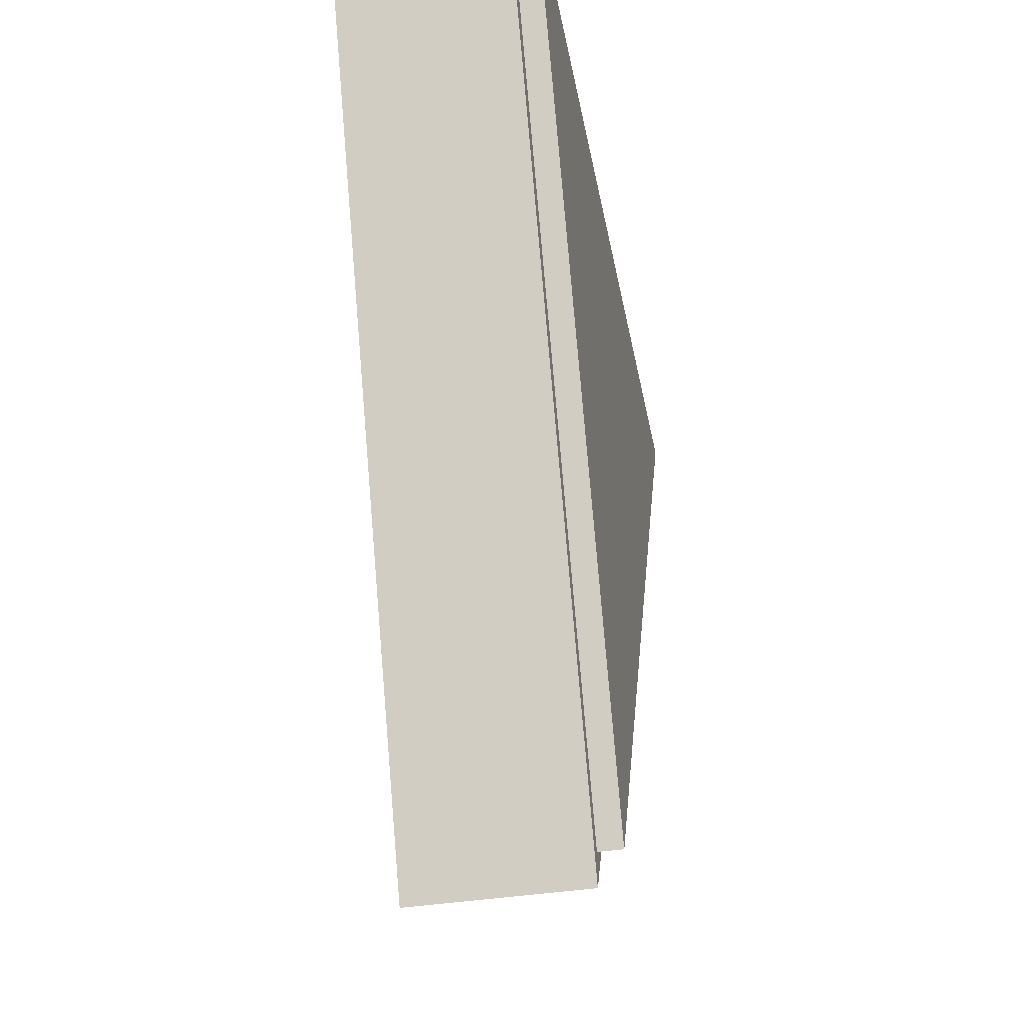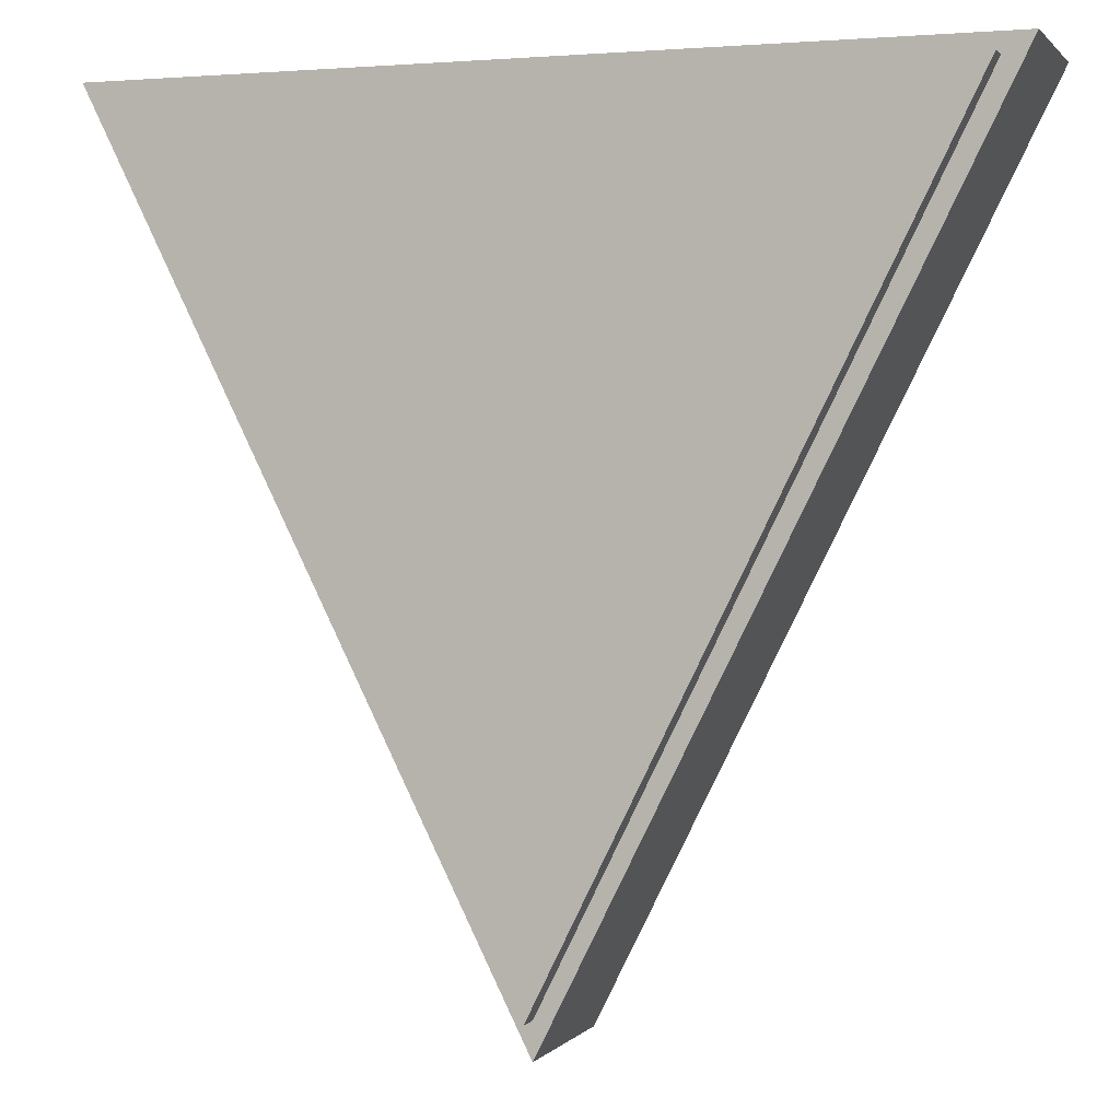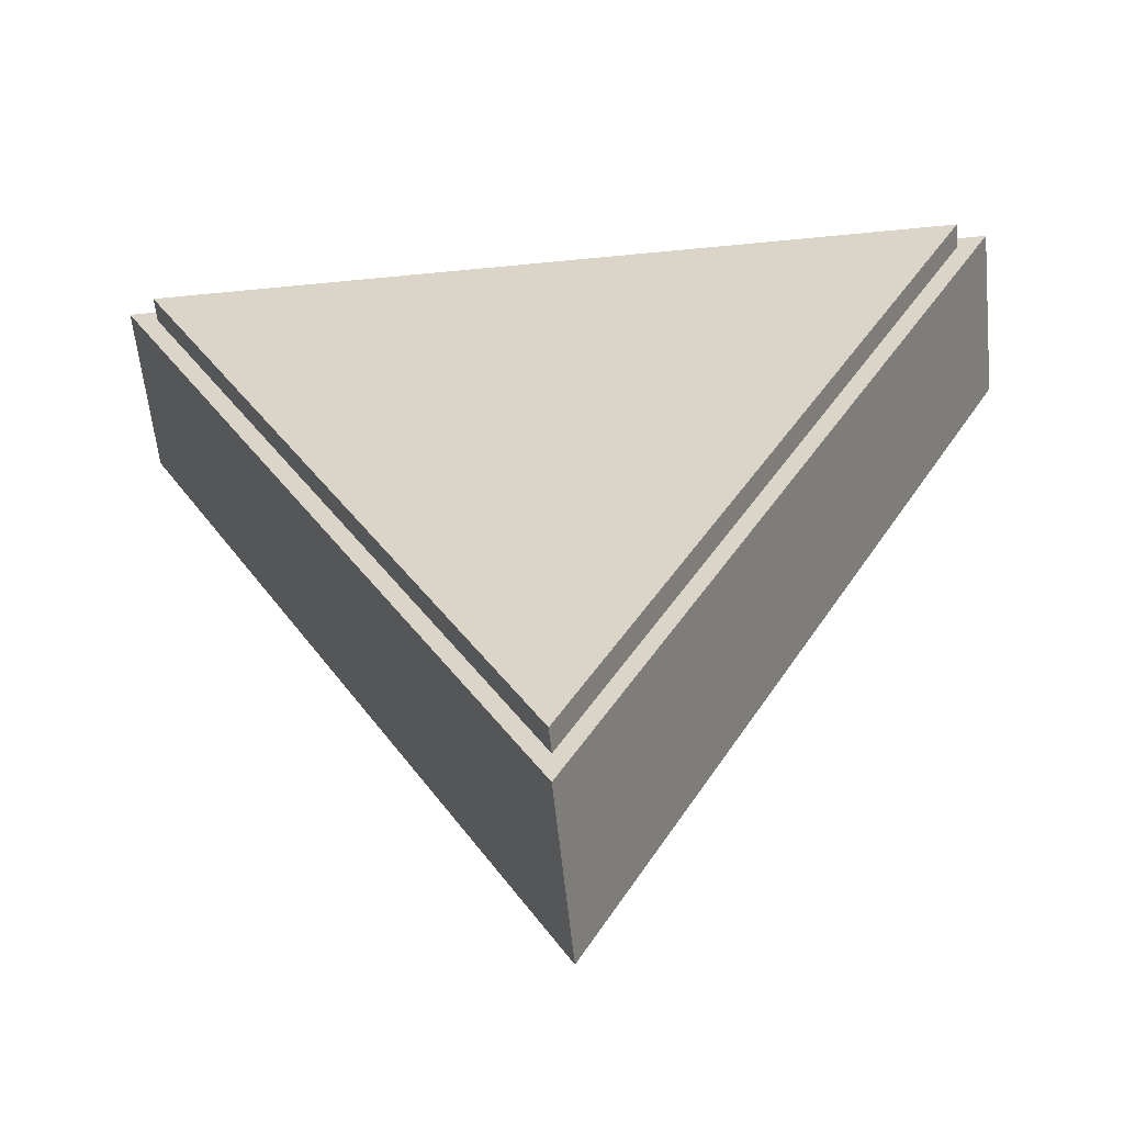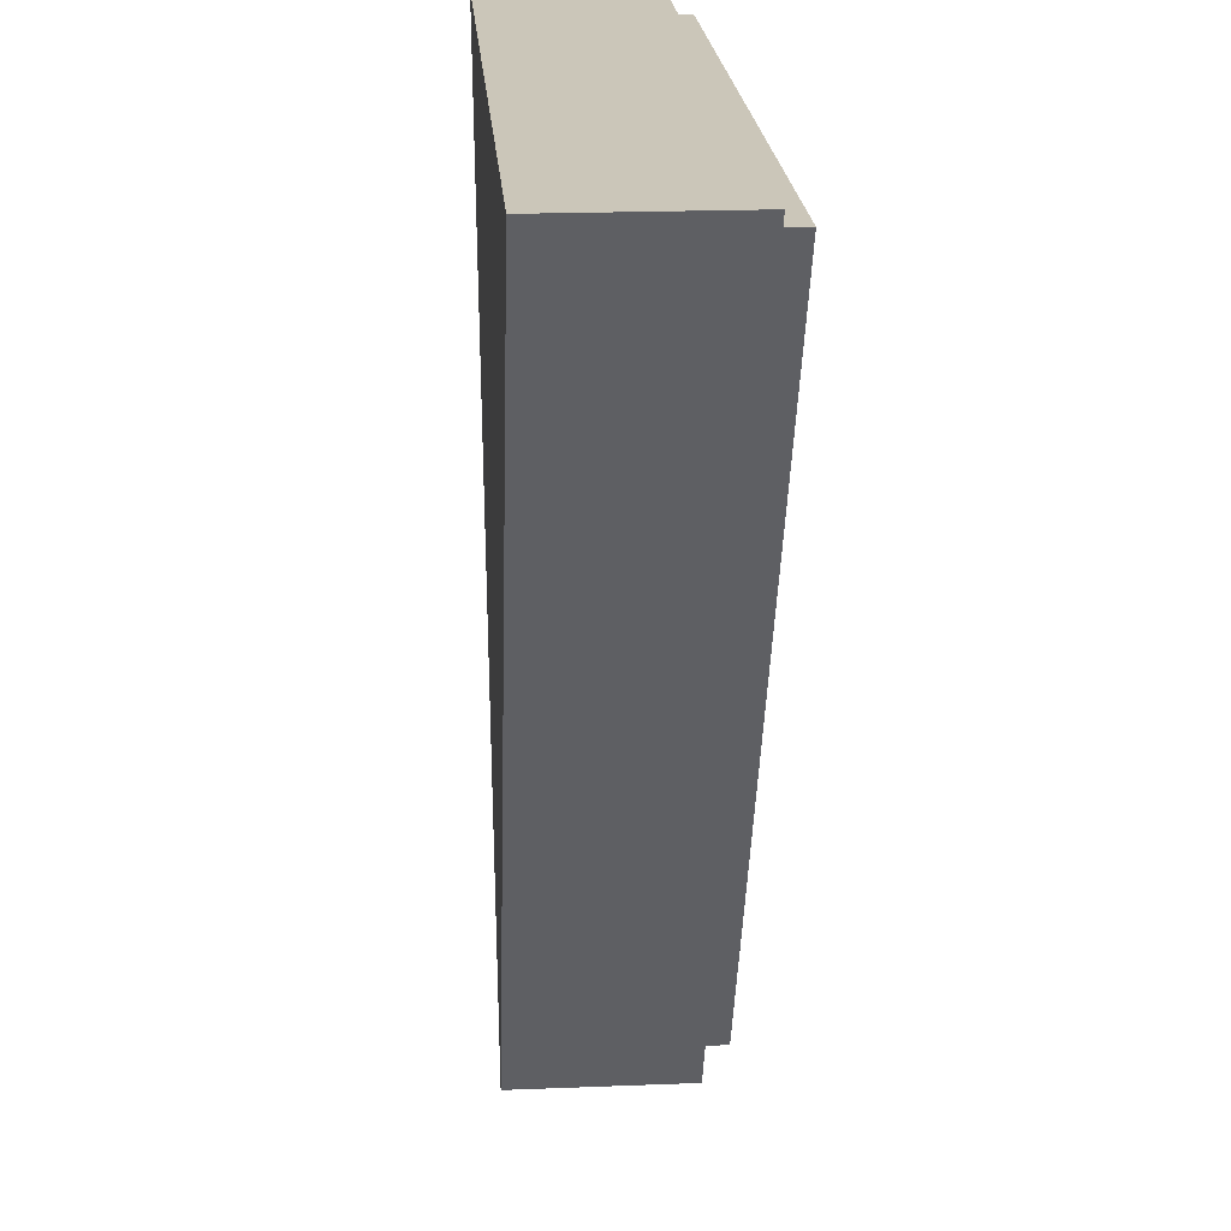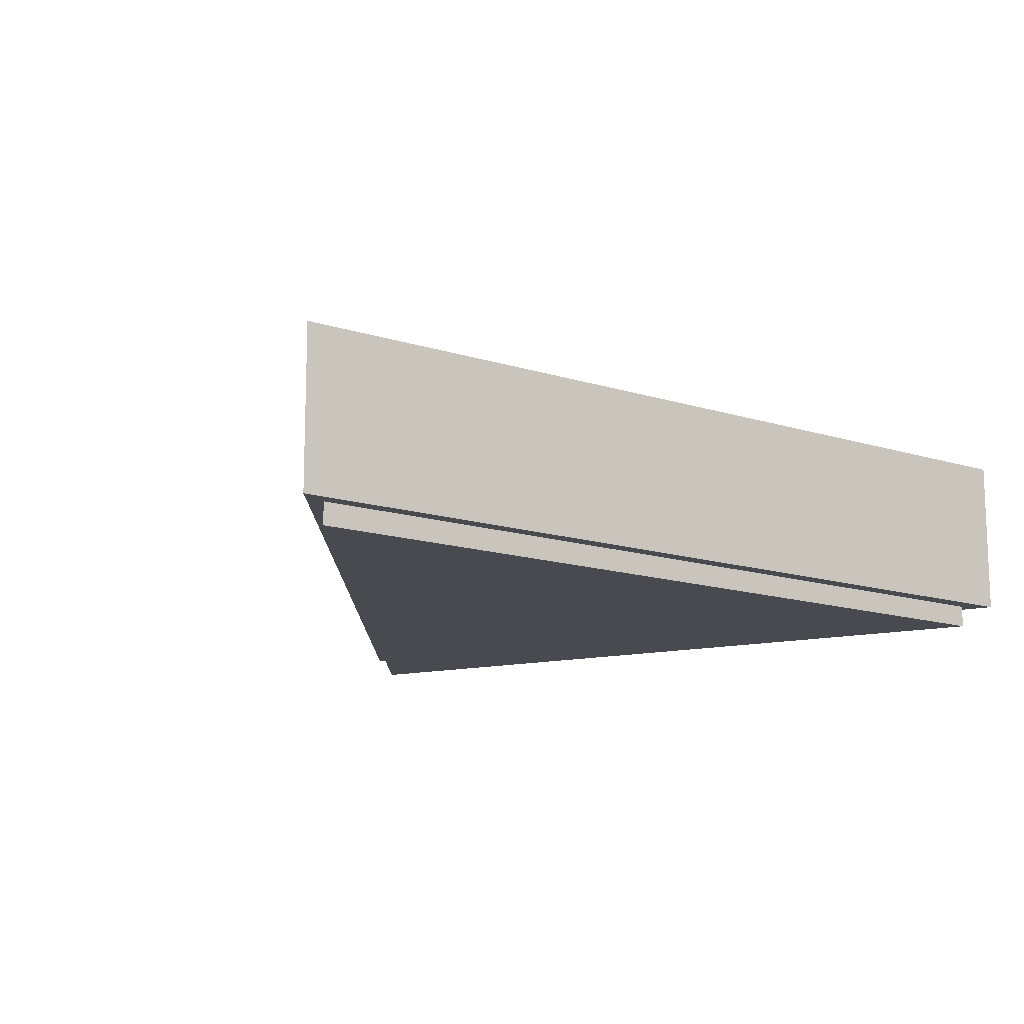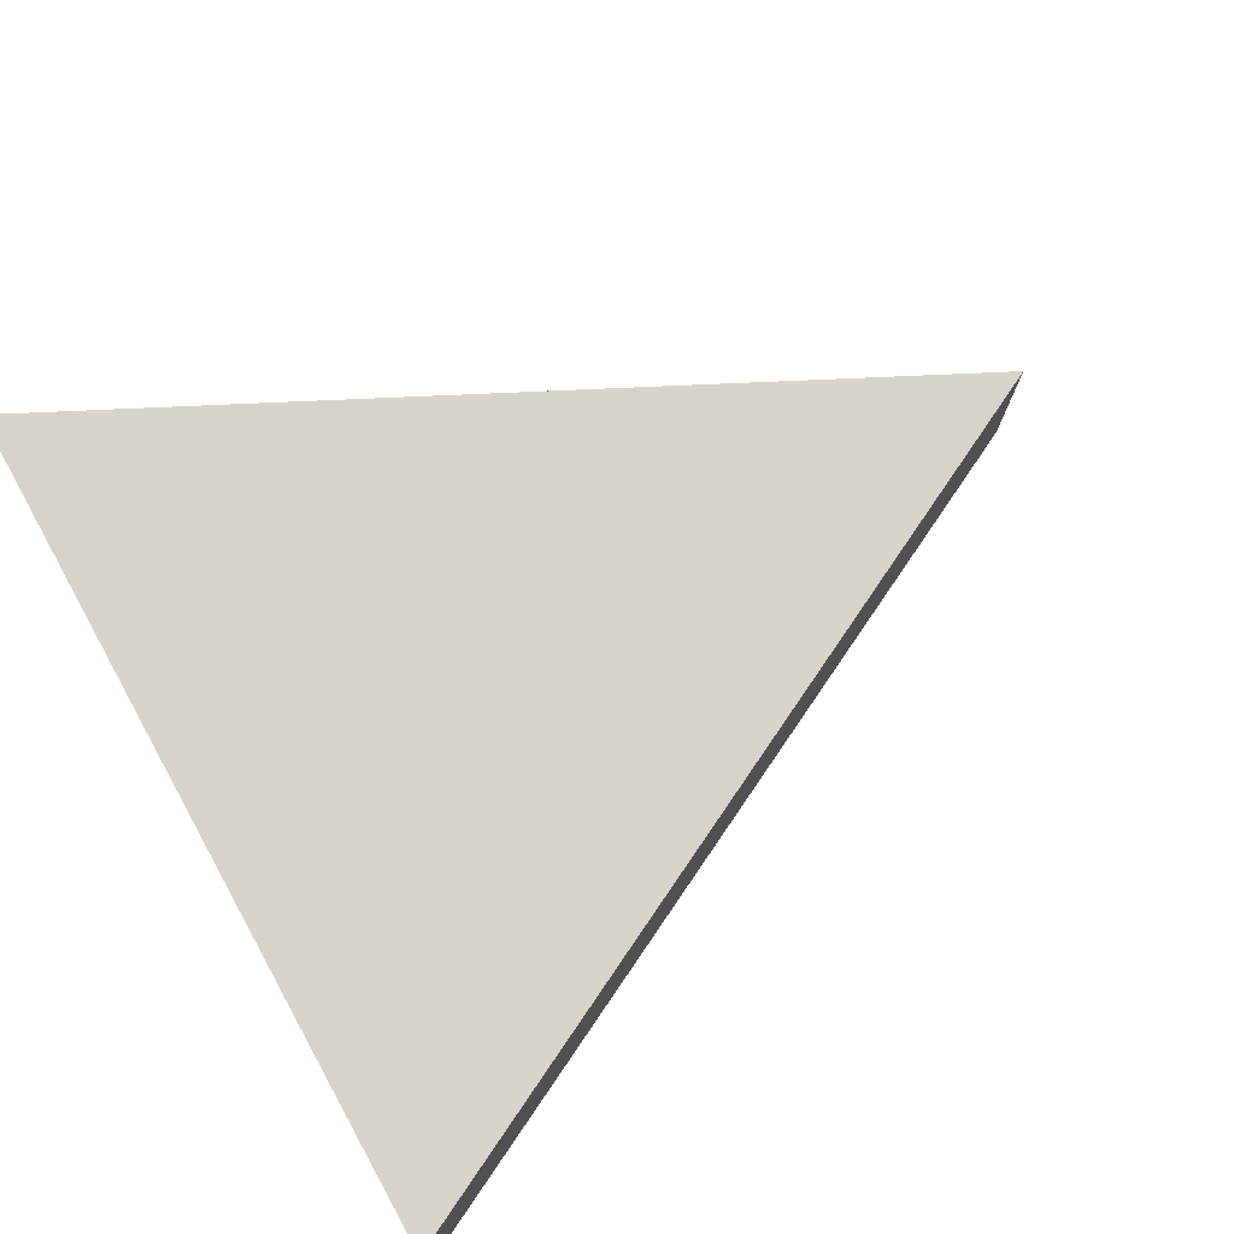
<metadata>
{"format":"obj","ext":"obj","renderer":"f3d","projection":"perspective","resolution":1024,"background":"white","views":[{"elev":-40.4,"azim":-79.3,"up":"+Z"},{"elev":1.0,"azim":18.5,"up":"+Z"},{"elev":-58.7,"azim":5.8,"up":"+Z"},{"elev":20.9,"azim":-94.1,"up":"+Z"},{"elev":-13.6,"azim":-152.6,"up":"+Y"},{"elev":75.2,"azim":60.9,"up":"+Y"}]}
</metadata>
<code>
o PizzaSlice
v -1 -0.2 1
v 1 -0.2 1
v 0 -0.2 -1
v -1 0.2 1
v 1 0.2 1
v 0 0.2 -1
v -0.9293 -0.2557 0.9563
v 0.9293 -0.2557 0.9563
v 0 -0.2551 -0.9165
v -0.9293 0.1443 0.9563
v 0.9293 0.1443 0.9563
v 0 0.1449 -0.9165
f 1 2 3
f 4 5 6
f 1 2 5 4
f 2 3 6 5
f 3 1 4 6
f 7 9 8
f 10 12 11
f 7 10 11 8
f 8 11 12 9
f 9 12 10 7

</code>
